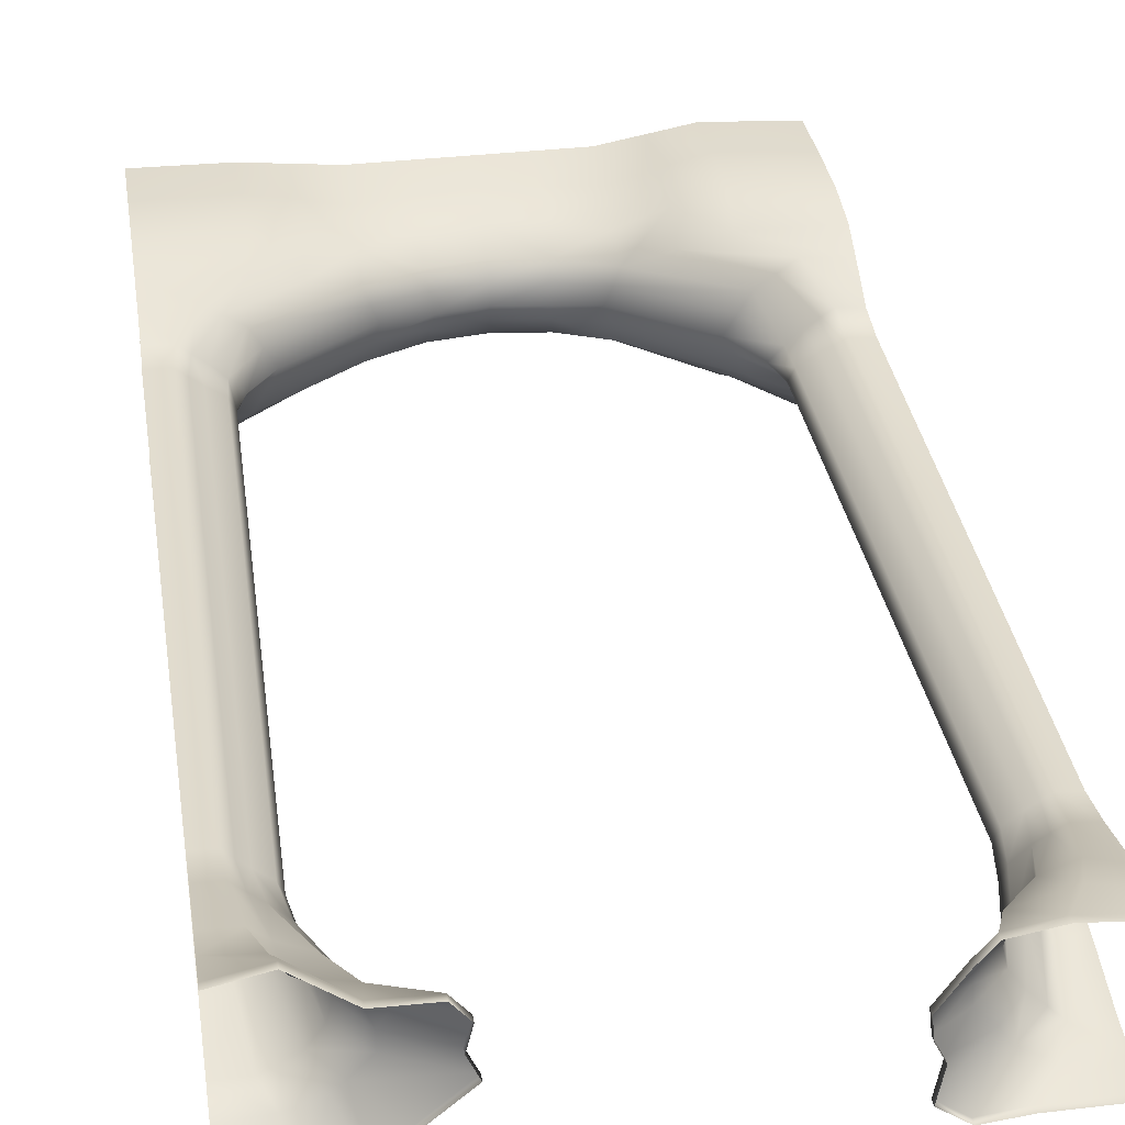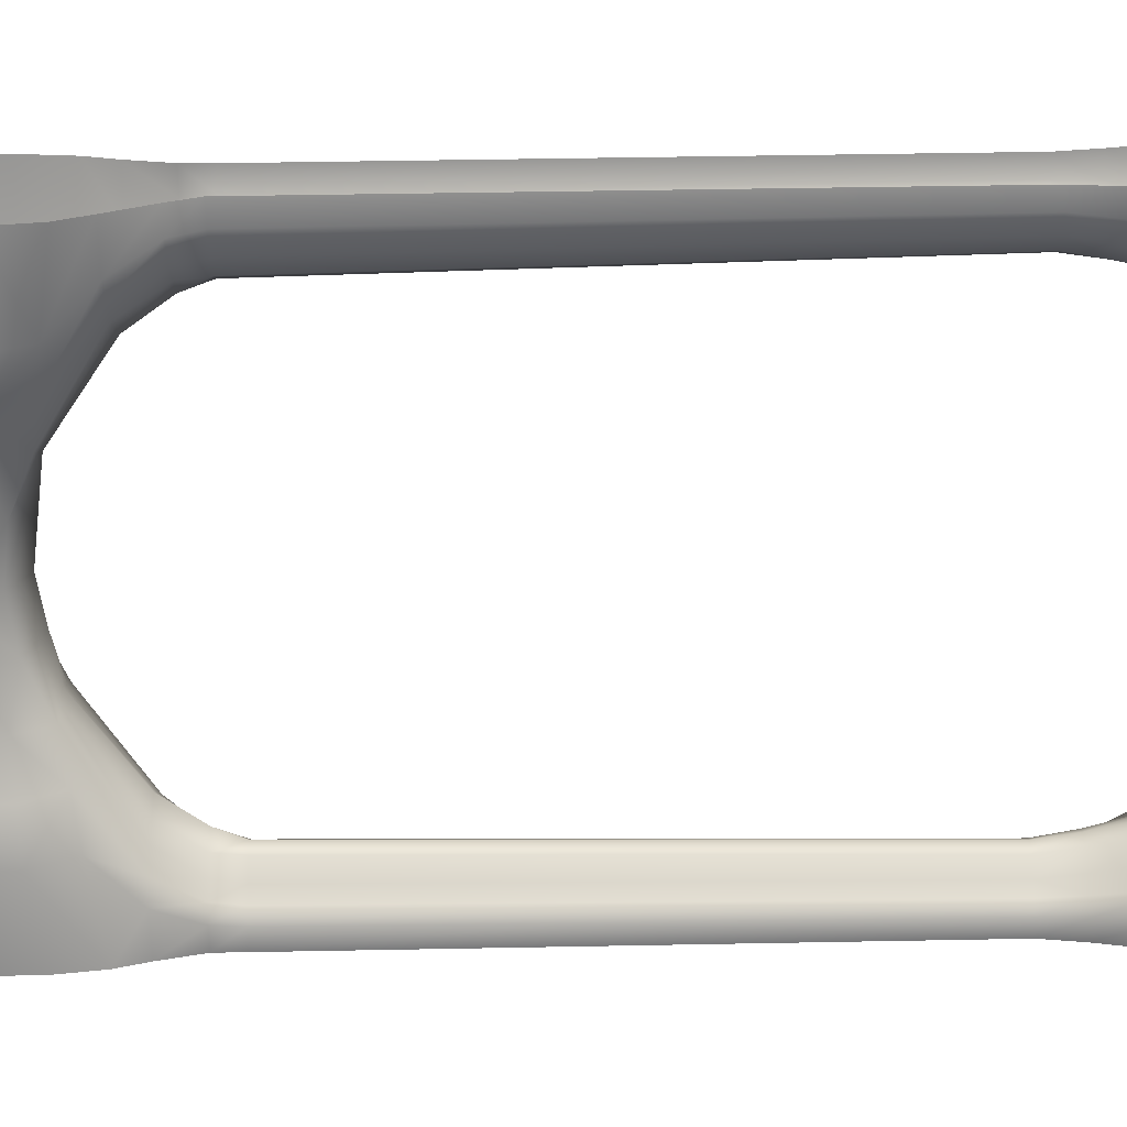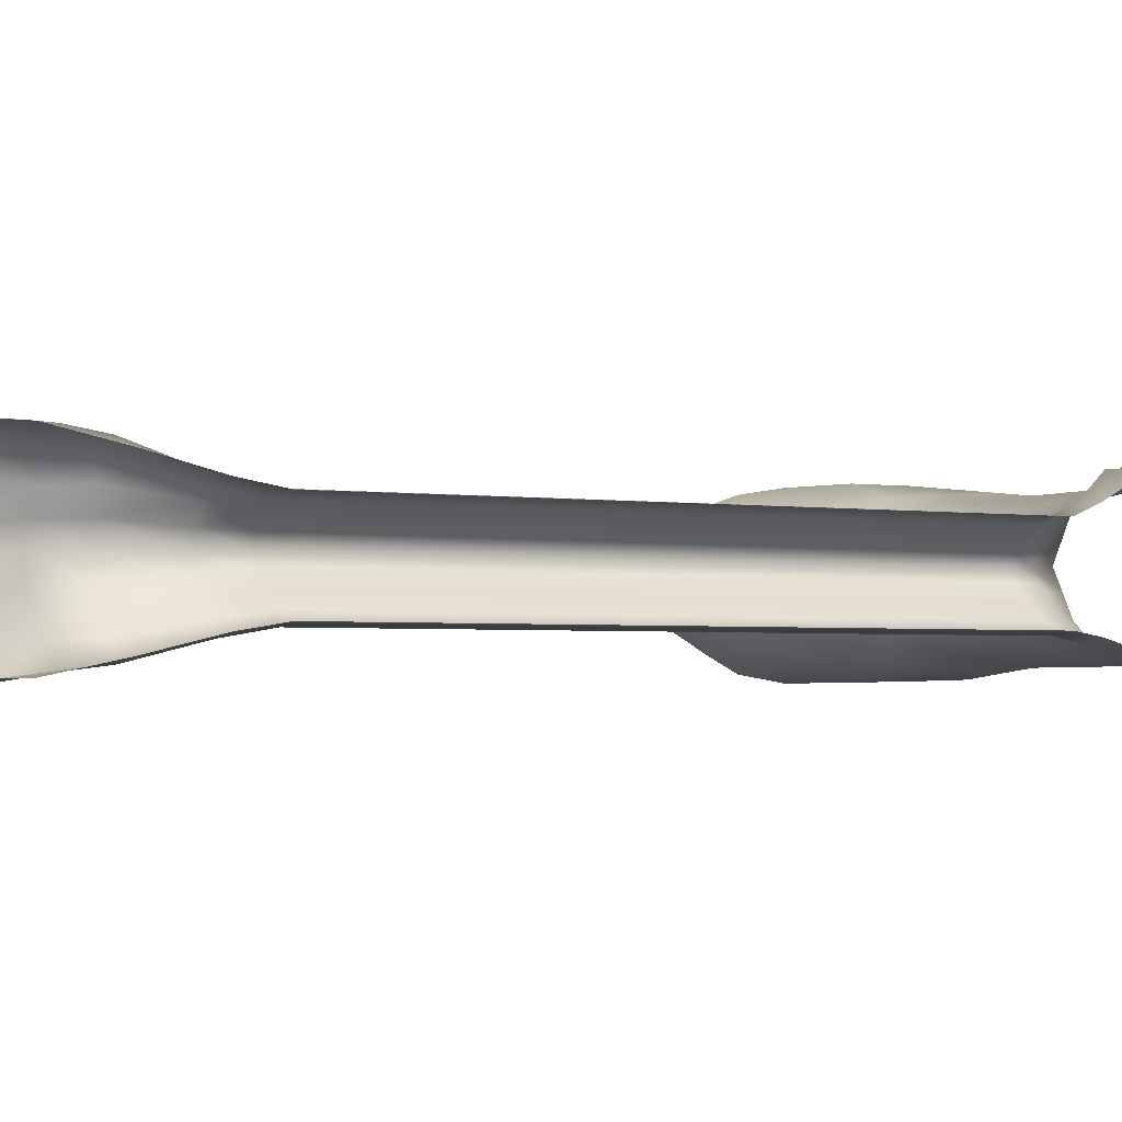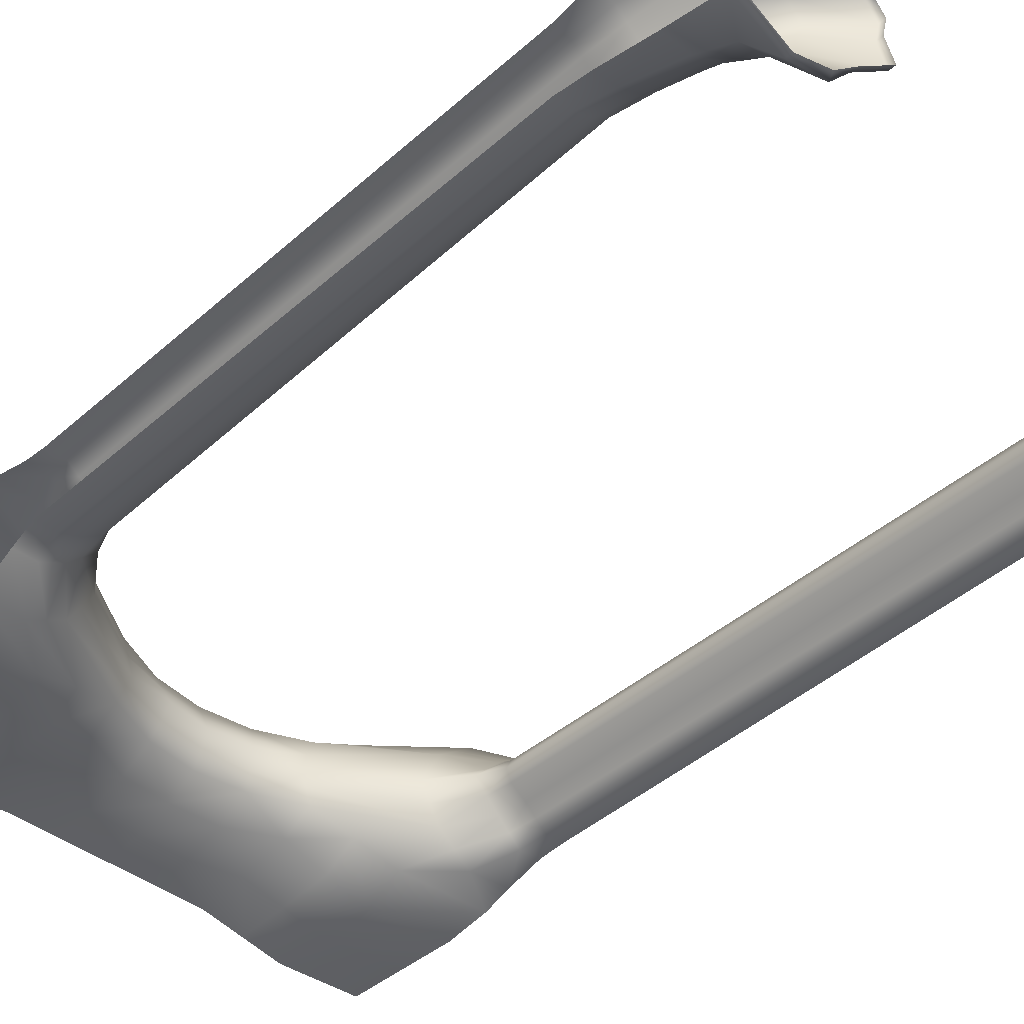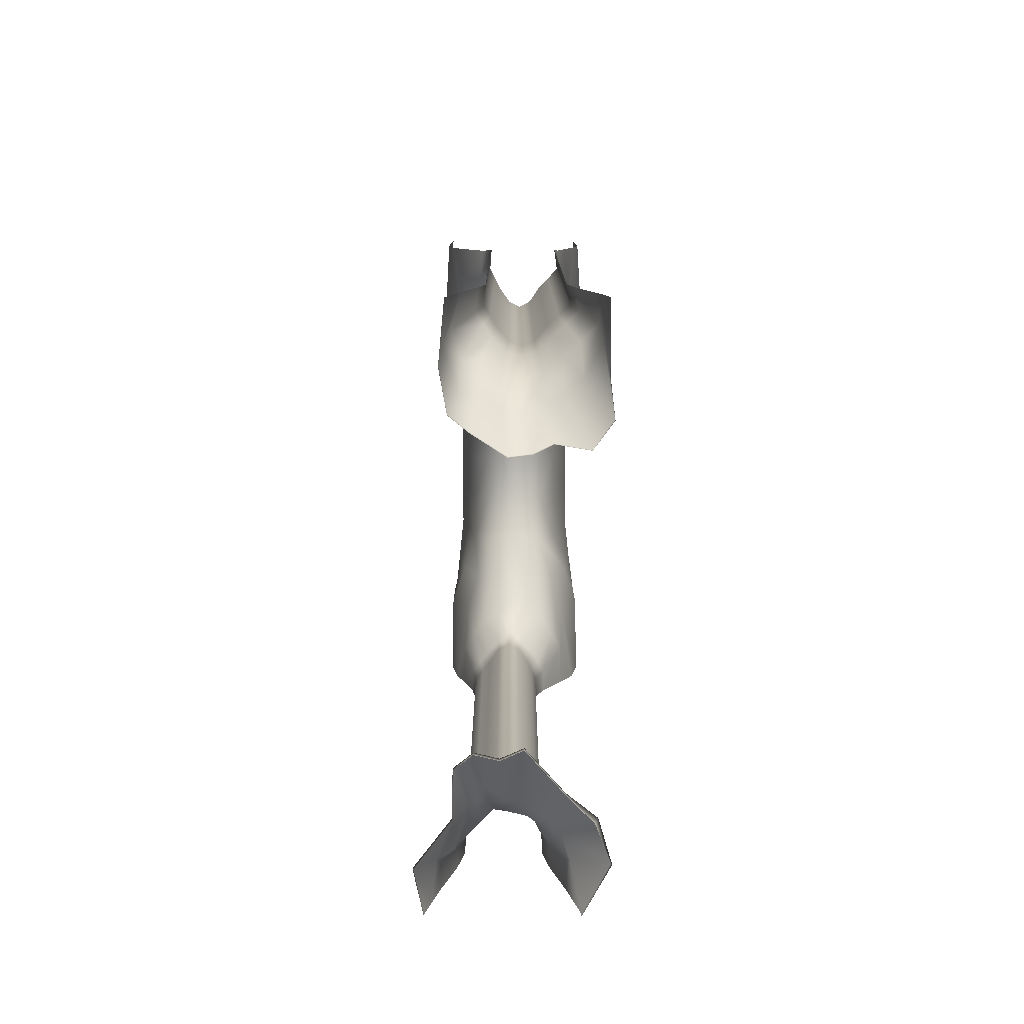
<metadata>
{"format":"obj","ext":"obj","renderer":"f3d","projection":"perspective","resolution":1024,"background":"white","views":[{"elev":34.3,"azim":-8.8,"up":"+Z"},{"elev":-66.3,"azim":-89.1,"up":"+Z"},{"elev":-2.4,"azim":60.4,"up":"+Z"},{"elev":-42.3,"azim":-43.3,"up":"+Z"},{"elev":-79.5,"azim":90.1,"up":"+Y"}]}
</metadata>
<code>
g default
v 222.7 882.5 48.22
v 222.7 882.5 -39.11
v 271.2 170.4 24.86
v 271.2 170.4 -28.47
v 116.6 948.8 -31.87
v 116.6 948.8 44.27
v 258.6 837.6 -31.43
v 258.6 837.6 32.38
v 265.5 806.9 -28.47
v 265.5 806.9 24.86
v 263.9 127.1 29.4
v 263.9 127.1 -33.01
v 247.7 61.02 39.46
v 247.7 61.02 -43.07
v 183.7 -5.255 50.17
v 166 -5.255 -69.97
v 314.2 882.5 73.32
v 314.2 914.9 90.23
v 314.2 914.9 -77.68
v 314.2 882.5 -66.31
v 314.2 837.6 -54.04
v 317 806.9 -49.3
v 314.2 170.4 -49.3
v 314.2 127.1 -56.55
v 314.2 61.02 -72.65
v 314.2 -5.255 -86.63
v 314.2 -5.255 73.31
v 314.2 61.02 59.33
v 314.2 127.1 43.23
v 314.2 170.4 35.98
v 317 806.9 35.98
v 314.2 837.6 48.01
v 314.2 1106 96.54
v 314.2 1106 -83.93
v 116.6 1106 -71.92
v 116.6 1106 84.93
v -220.3 882.5 -36.22
v -220.3 882.5 51.11
v -269.2 170.4 -12.86
v -269.2 170.4 40.47
v -114.6 948.8 43.87
v -114.6 948.8 -32.27
v -256.6 837.6 43.43
v -256.6 837.6 -20.38
v -262.1 806.9 40.47
v -262.1 806.9 -12.86
v -261.9 127.1 -17.4
v -261.9 127.1 45.01
v -245.7 61.02 -27.46
v -232.2 61.02 55.07
v -183.9 -5.255 -45.17
v -157.5 -5.255 68.52
v -312.2 882.5 -61.32
v -312.2 914.9 -78.23
v -312.2 914.9 89.68
v -312.2 882.5 78.31
v -312.2 837.6 66.04
v -313.1 806.9 61.3
v -312.2 170.4 61.3
v -312.2 127.1 68.55
v -312.2 61.02 84.65
v -312.2 -5.255 98.63
v -312.2 -5.255 -61.31
v -312.2 61.02 -47.33
v -312.2 127.1 -31.23
v -312.2 170.4 -23.98
v -313.1 806.9 -23.98
v -312.2 837.6 -36.01
v -312.2 1106 -84.52
v -312.2 1106 95.95
v -114.6 1106 84.11
v -114.6 1106 -72.74
v 0.9999 981.4 -32.07
v 0.9999 1106 -72.33
v 0.9999 1106 84.52
v 0.9999 981.4 44.07
v 292.7 170.4 37.9
v 289 127.1 45.62
v 276.9 61.02 69.88
v 248 -5.255 79.77
v 237.4 -5.255 -86.92
v 280.9 61.02 -77.76
v 289 127.1 -60.62
v 292.7 170.4 -52.9
v 291.2 806.9 -52.9
v 286.4 837.6 -57.95
v 263.1 882.5 -71.02
v 215.4 931.9 -67.91
v 215.4 1106 -89.78
v 215.4 1106 102.4
v 215.4 931.9 80.51
v 263.1 882.5 77.67
v 286.4 837.6 50.71
v 291.2 806.9 37.9
v 162.2 -5.255 -12.15
v 227.8 61.02 -1.805
v 242.7 127.1 -1.805
v 249.4 170.4 -1.805
v 239.4 806.9 -1.805
v 227.7 837.6 0.475
v 197.5 882.5 4.552
v 102.8 948.8 6.302
v 0.9999 963.9 6
v -100.8 948.8 5.698
v -195 882.5 7.448
v -225.7 837.6 11.52
v -236.4 806.9 13.81
v -247.4 170.4 13.81
v -240.7 127.1 13.81
v -225.8 61.02 13.81
v -147.6 -5.255 21.56
v -290.7 170.4 -23.51
v -287 127.1 -30.65
v -278.9 61.02 -46.5
v -257.4 -5.255 -91.76
v -262.1 -5.255 109.5
v -278.9 61.02 83.41
v -287 127.1 67.57
v -290.7 170.4 60.43
v -287.6 806.9 60.43
v -284.4 837.6 65.09
v -261.1 882.5 77.18
v -213.4 931.9 74.45
v -213.4 1106 94.54
v -213.4 1106 -83.11
v -213.4 931.9 -62.76
v -261.1 882.5 -60.28
v -284.4 837.6 -35.35
v -287.6 806.9 -23.51
v 314.5 27.88 66.32
v 266.9 27.88 76.65
v 219.1 27.88 39.46
v 198 27.88 -1.805
v 219.1 27.88 -43.07
v 266.8 27.88 -82.34
v 314.5 27.88 -79.64
v -312.2 27.88 -54.32
v -266.6 27.88 -50.73
v -221.1 27.88 -27.46
v -200.9 27.88 13.81
v -207.6 27.88 55.07
v -266.6 27.88 87.65
v -312.2 27.88 91.64
v 314.2 967.5 98.63
v 215.4 975.9 104.6
v 116.6 984.4 64.04
v 0.9999 1016 63.74
v -114.6 984.4 63.44
v -213.4 975.9 96.58
v -312.2 967.5 98.03
v 314.2 967.5 -86.03
v 215.4 975.9 -92.01
v 116.6 984.4 -51.44
v 0.9999 1016 -51.74
v -114.6 984.4 -52.04
v -213.4 975.9 -85.18
v -312.2 967.5 -86.63
v 314.2 1037 98.63
v 215.4 1041 104.6
v 116.6 1045 75.25
v 0.9999 1056 74.95
v -114.6 1045 74.65
v -213.4 1041 96.58
v -312.2 1037 98.03
v -56.8 973.9 -32.17
v -49.88 956.3 5.849
v -56.8 973.9 43.97
v -56.8 1012 63.59
v -56.8 1054 74.8
v -56.8 1106 84.32
v -56.8 1106 -72.54
v -56.8 1012 -51.89
v 58.8 973.9 -31.97
v 51.88 956.3 6.151
v 58.8 973.9 44.17
v 58.8 1012 63.89
v 58.8 1054 75.1
v 58.8 1106 84.73
v 58.8 1106 -72.13
v 58.8 1012 -51.59
v -312.2 1037 -85.58
v -213.4 1041 -84.15
v -114.6 1045 -66.17
v -56.8 1059 -65.99
v 0.9999 1061 -65.82
v 58.8 1059 -65.64
v 116.6 1045 -65.46
v 215.4 1041 -90.89
v 314.2 1037 -84.98
v 183.7 -13.02 50.17
v 162.2 -13.02 -12.15
v 166 -13.02 -69.97
v 237.4 -13.02 -86.92
v 248 -13.02 79.77
v -183.9 -13.02 -45.17
v -147.6 -13.02 21.56
v -157.5 -13.02 68.52
v -262.1 -13.02 109.5
v -257.4 -13.02 -91.76
v 314.2 -13.02 73.31
v 314.2 -13.02 -86.63
v -312.2 -13.02 -61.31
v -312.2 -13.02 98.63
v 195.4 -13.02 -91.89
v 195.4 -5.255 -91.89
v 231.9 27.88 -62.71
v 264.3 61.02 -60.42
v 276.5 127.1 -46.82
v 282 170.4 -40.69
v 278.3 806.9 -40.69
v 272.5 837.6 -44.69
v 242.9 882.5 -55.07
v 166 940.3 -49.89
v 166 980.2 -71.72
v 166 1043 -78.18
v 166 1106 -80.85
v 166 1106 93.66
v 166 1043 89.93
v 166 980.2 84.33
v 166 940.3 62.39
v 242.9 882.5 62.94
v 272.5 837.6 41.55
v 278.3 806.9 31.38
v 282 170.4 31.38
v 276.5 127.1 37.51
v 246.2 61.02 58.23
v 213.8 27.88 60.52
v 201 -5.255 71.45
v 201 -13.02 71.45
v -210.4 -13.02 69.64
v -210.4 -5.255 69.64
v -255 27.88 67.52
v -262.3 61.02 69.24
v -274.5 127.1 56.29
v -280 170.4 50.45
v -274.9 806.9 50.45
v -270.5 837.6 54.26
v -240.7 882.5 64.15
v -164 940.3 59.16
v -164 980.2 80.01
v -164 1043 85.62
v -164 1106 89.33
v -164 1106 -77.93
v -164 1043 -75.16
v -164 980.2 -68.61
v -164 940.3 -47.51
v -240.7 882.5 -48.25
v -270.5 837.6 -27.87
v -274.9 806.9 -18.19
v -280 170.4 -18.19
v -274.5 127.1 -24.02
v -262.3 61.02 -36.98
v -232.8 27.88 -39.1
v -210.1 -5.255 -78.01
v -213.3 -13.02 -74.32
v 159.3 -13.02 12.68
v 159.3 -5.255 12.68
v 199.1 27.88 18.83
v 232.9 61.02 18.83
v 248.1 127.1 13.8
v 255 170.4 11.53
v 246.1 806.9 11.53
v 243.1 837.6 16.43
v 210.1 882.5 26.39
v 109.7 948.8 25.29
v 55.34 965.1 25.16
v 0.9999 972.6 25.04
v -53.34 965.1 24.91
v -107.7 948.8 24.79
v -207.7 882.5 29.28
v -241.1 837.6 27.48
v -243 806.9 27.14
v -253 170.4 27.14
v -246.1 127.1 29.41
v -217.5 61.02 34.44
v -188 27.88 34.44
v -141.2 -5.255 47.89
v -141.2 -13.02 47.89
v -136.7 -13.02 -3.429
v -136.7 -5.255 -3.429
v -201.4 27.88 -6.829
v -230.9 61.02 -6.829
v -246.1 127.1 -1.796
v -253 170.4 0.472
v -243 806.9 0.472
v -241.1 837.6 -4.43
v -207.7 882.5 -14.39
v -107.7 948.8 -13.29
v -53.34 965.1 -13.16
v 0.9999 972.6 -13.04
v 55.34 965.1 -12.91
v 109.7 948.8 -12.79
v 210.1 882.5 -17.28
v 243.1 837.6 -15.48
v 246.1 806.9 -15.14
v 255 170.4 -15.14
v 248.1 127.1 -17.41
v 232.9 61.02 -22.44
v 199.1 27.88 -22.44
v 172.4 -5.255 -32.68
v 172.4 -13.02 -32.68
v 315.9 552.3 35.98
v 291.8 552.3 37.9
v 279.8 552.3 31.38
v 267.8 552.3 24.86
v 249.7 552.3 11.53
v 243.4 552.3 -1.805
v 249.7 552.3 -15.14
v 267.8 552.3 -28.47
v 279.8 552.3 -40.69
v 291.8 552.3 -52.9
v 315.9 552.3 -49.3
v -312.7 552.3 -23.98
v -288.8 552.3 -23.51
v -276.9 552.3 -18.19
v -265 552.3 -12.86
v -247 552.3 0.472
v -240.8 552.3 13.81
v -247 552.3 27.14
v -265 552.3 40.47
v -276.9 552.3 50.45
v -288.8 552.3 60.43
v -312.7 552.3 61.3
g PillarArch
f 100 101 293 294
f 20 21 86 87
f 92 93 32 17
f 19 20 87 88
f 292 293 101 102
f 91 92 17 18
f 21 22 85 86
f 99 100 294 295
f 93 94 31 32
f 311 312 23 84
f 98 307 308 296
f 302 303 77 30
f 97 98 296 297
f 83 84 23 24
f 29 30 77 78
f 96 97 297 298
f 82 83 24 25
f 28 29 78 79
f 95 133 299 300
f 81 135 136 26
f 27 130 131 80
f 151 152 188 189
f 144 145 91 18
f 286 287 105 106
f 56 57 121 122
f 127 128 68 53
f 55 56 122 123
f 104 105 287 288
f 126 127 53 54
f 57 58 120 121
f 285 286 106 107
f 128 129 67 68
f 322 323 59 119
f 284 317 318 108
f 313 314 112 66
f 283 284 108 109
f 118 119 59 60
f 65 66 112 113
f 282 283 109 110
f 117 118 60 61
f 64 65 113 114
f 280 281 140 111
f 116 142 143 62
f 63 137 138 115
f 55 123 149 150
f 181 182 156 157
f 185 186 180 154
f 290 291 174 103
f 175 176 147 76
f 183 184 172 155
f 167 168 148 41
f 288 289 166 104
f 78 77 224 225
f 79 78 225 226
f 80 131 227 228
f 205 206 135 81
f 207 208 83 82
f 208 209 84 83
f 310 311 84 209
f 86 85 210 211
f 87 86 211 212
f 88 87 212 213
f 214 215 188 152
f 219 220 91 145
f 220 221 92 91
f 221 222 93 92
f 222 223 94 93
f 303 304 224 77
f 257 258 133 95
f 259 260 97 96
f 260 261 98 97
f 261 306 307 98
f 262 263 100 99
f 263 264 101 100
f 102 101 264 265
f 103 174 266 267
f 104 166 268 269
f 269 270 105 104
f 106 105 270 271
f 107 106 271 272
f 108 318 319 273
f 109 108 273 274
f 110 109 274 275
f 111 140 276 277
f 113 112 250 251
f 114 113 251 252
f 115 138 253 254
f 231 232 142 116
f 233 234 118 117
f 234 235 119 118
f 321 322 119 235
f 121 120 236 237
f 122 121 237 238
f 123 122 238 239
f 239 240 149 123
f 244 245 156 182
f 246 247 127 126
f 247 248 128 127
f 248 249 129 128
f 314 315 250 112
f 131 130 28 79
f 226 227 131 79
f 258 259 96 133
f 298 299 133 96
f 206 207 82 135
f 136 135 82 25
f 138 137 64 114
f 252 253 138 114
f 281 282 110 140
f 275 276 140 110
f 232 233 117 142
f 143 142 117 61
f 158 159 145 144
f 218 219 145 159
f 176 177 161 147
f 148 168 169 162
f 240 241 163 149
f 150 149 163 164
f 19 88 152 151
f 213 214 152 88
f 154 180 173 73
f 155 172 165 42
f 245 246 126 156
f 157 156 126 54
f 90 159 158 33
f 217 218 159 90
f 177 178 75 161
f 162 169 170 71
f 124 163 241 242
f 164 163 124 70
f 289 290 103 166
f 267 268 166 103
f 76 147 168 167
f 169 168 147 161
f 170 169 161 75
f 184 185 154 172
f 165 172 154 73
f 291 292 102 174
f 265 266 174 102
f 146 176 175 6
f 160 177 176 146
f 36 178 177 160
f 186 187 153 180
f 173 180 153 5
f 125 182 181 69
f 243 244 182 125
f 171 184 183 72
f 74 185 184 171
f 179 186 185 74
f 35 187 186 179
f 89 188 215 216
f 189 188 89 34
f 256 257 95 191
f 204 205 81 193
f 15 190 229 228
f 279 280 111 196
f 230 231 116 198
f 51 195 255 254
f 80 194 200 27
f 81 26 201 193
f 95 300 301 191
f 111 277 278 196
f 115 199 202 63
f 116 62 203 198
f 16 205 204 192
f 134 206 205 16
f 14 207 206 134
f 12 208 207 14
f 4 209 208 12
f 309 310 209 4
f 211 210 9 7
f 212 211 7 2
f 213 212 2 5
f 153 214 213 5
f 187 215 214 153
f 216 215 187 35
f 160 218 217 36
f 146 219 218 160
f 6 220 219 146
f 1 221 220 6
f 8 222 221 1
f 10 223 222 8
f 3 224 304 305
f 225 224 3 11
f 226 225 11 13
f 132 227 226 13
f 228 227 132 15
f 229 194 80 228
f 52 231 230 197
f 141 232 231 52
f 50 233 232 141
f 48 234 233 50
f 40 235 234 48
f 320 321 235 40
f 237 236 45 43
f 238 237 43 38
f 239 238 38 41
f 148 240 239 41
f 162 241 240 148
f 242 241 162 71
f 183 244 243 72
f 155 245 244 183
f 42 246 245 155
f 37 247 246 42
f 44 248 247 37
f 46 249 248 44
f 39 250 315 316
f 251 250 39 47
f 252 251 47 49
f 139 253 252 49
f 254 253 139 51
f 255 199 115 254
f 15 257 256 190
f 132 258 257 15
f 13 259 258 132
f 11 260 259 13
f 3 261 260 11
f 305 306 261 3
f 8 263 262 10
f 1 264 263 8
f 265 264 1 6
f 175 266 265 6
f 267 266 175 76
f 167 268 267 76
f 269 268 167 41
f 38 270 269 41
f 271 270 38 43
f 272 271 43 45
f 273 319 320 40
f 274 273 40 48
f 275 274 48 50
f 141 276 275 50
f 277 276 141 52
f 278 277 52 197
f 51 280 279 195
f 139 281 280 51
f 49 282 281 139
f 47 283 282 49
f 39 284 283 47
f 316 317 284 39
f 44 286 285 46
f 37 287 286 44
f 288 287 37 42
f 165 289 288 42
f 73 290 289 165
f 173 291 290 73
f 5 292 291 173
f 2 293 292 5
f 294 293 2 7
f 295 294 7 9
f 296 308 309 4
f 297 296 4 12
f 298 297 12 14
f 134 299 298 14
f 300 299 134 16
f 301 300 16 192
f 94 303 302 31
f 223 304 303 94
f 305 304 223 10
f 10 262 306 305
f 307 306 262 99
f 308 307 99 295
f 309 308 295 9
f 210 310 309 9
f 85 311 310 210
f 22 312 311 85
f 129 314 313 67
f 249 315 314 129
f 316 315 249 46
f 46 285 317 316
f 318 317 285 107
f 319 318 107 272
f 320 319 272 45
f 236 321 320 45
f 120 322 321 236
f 58 323 322 120

</code>
